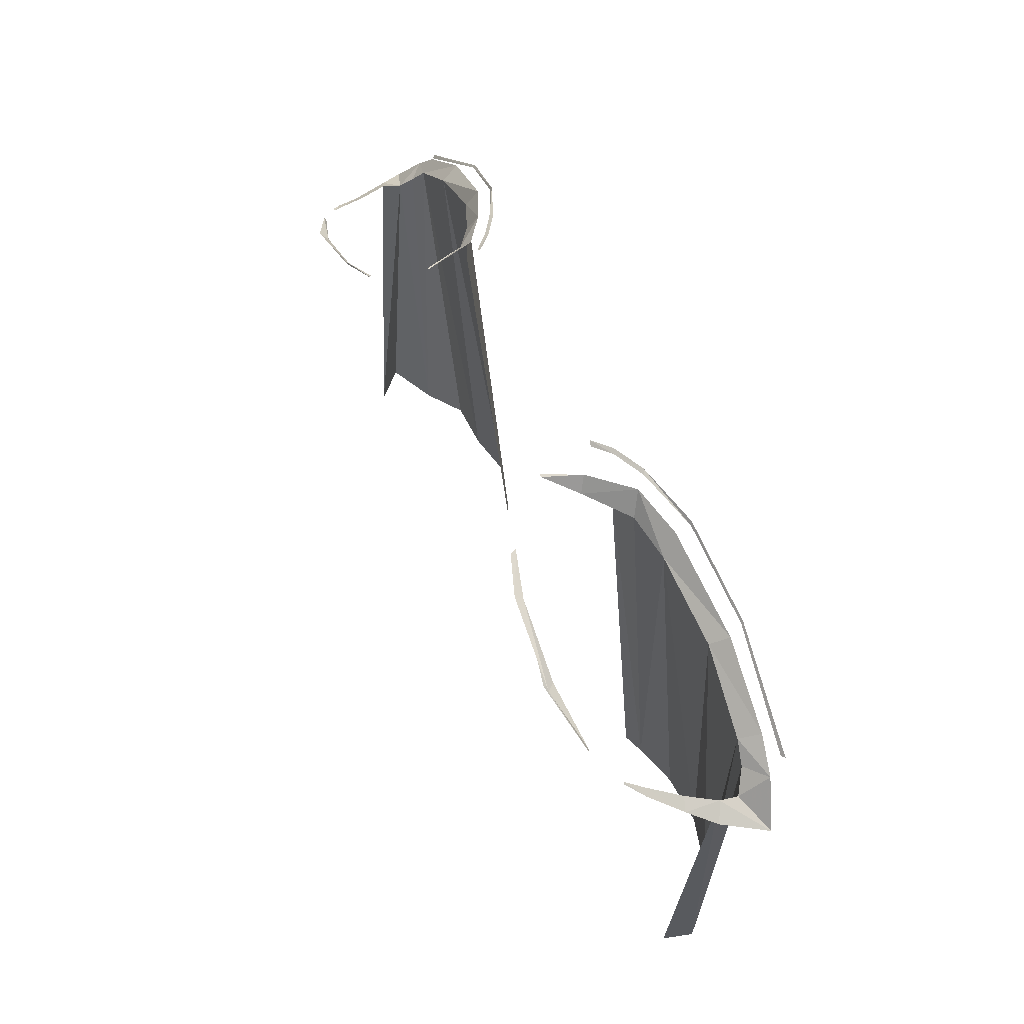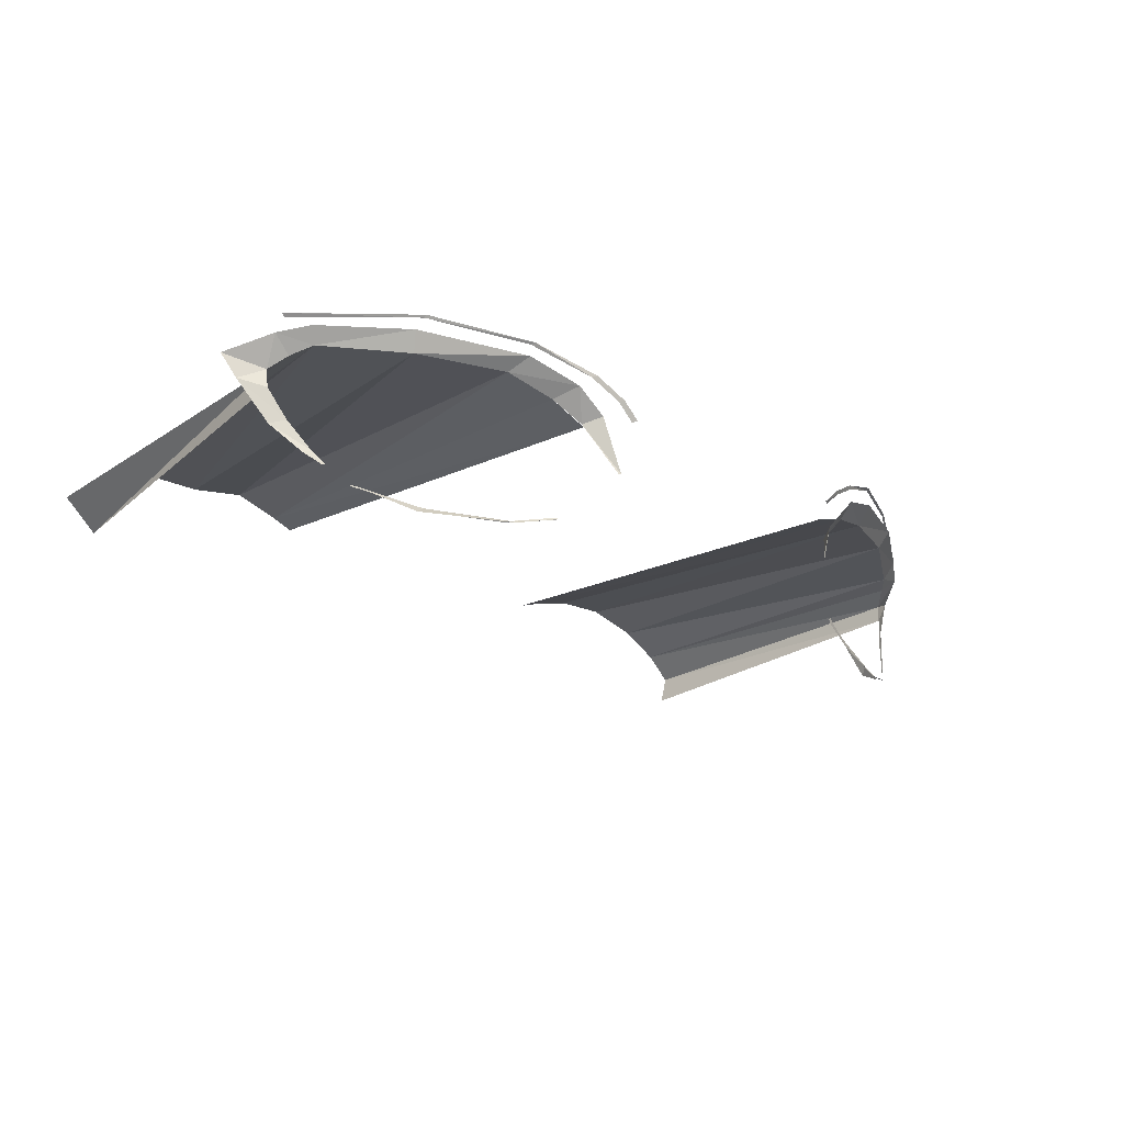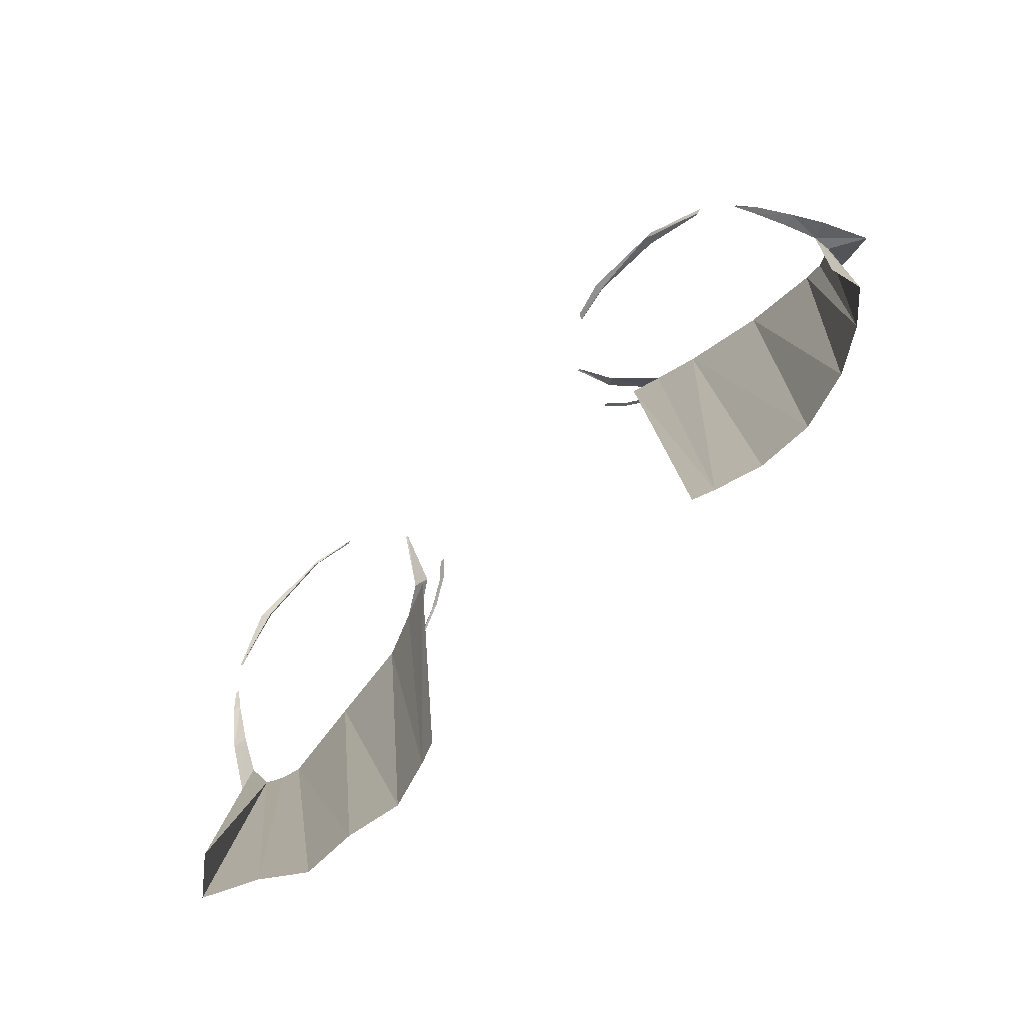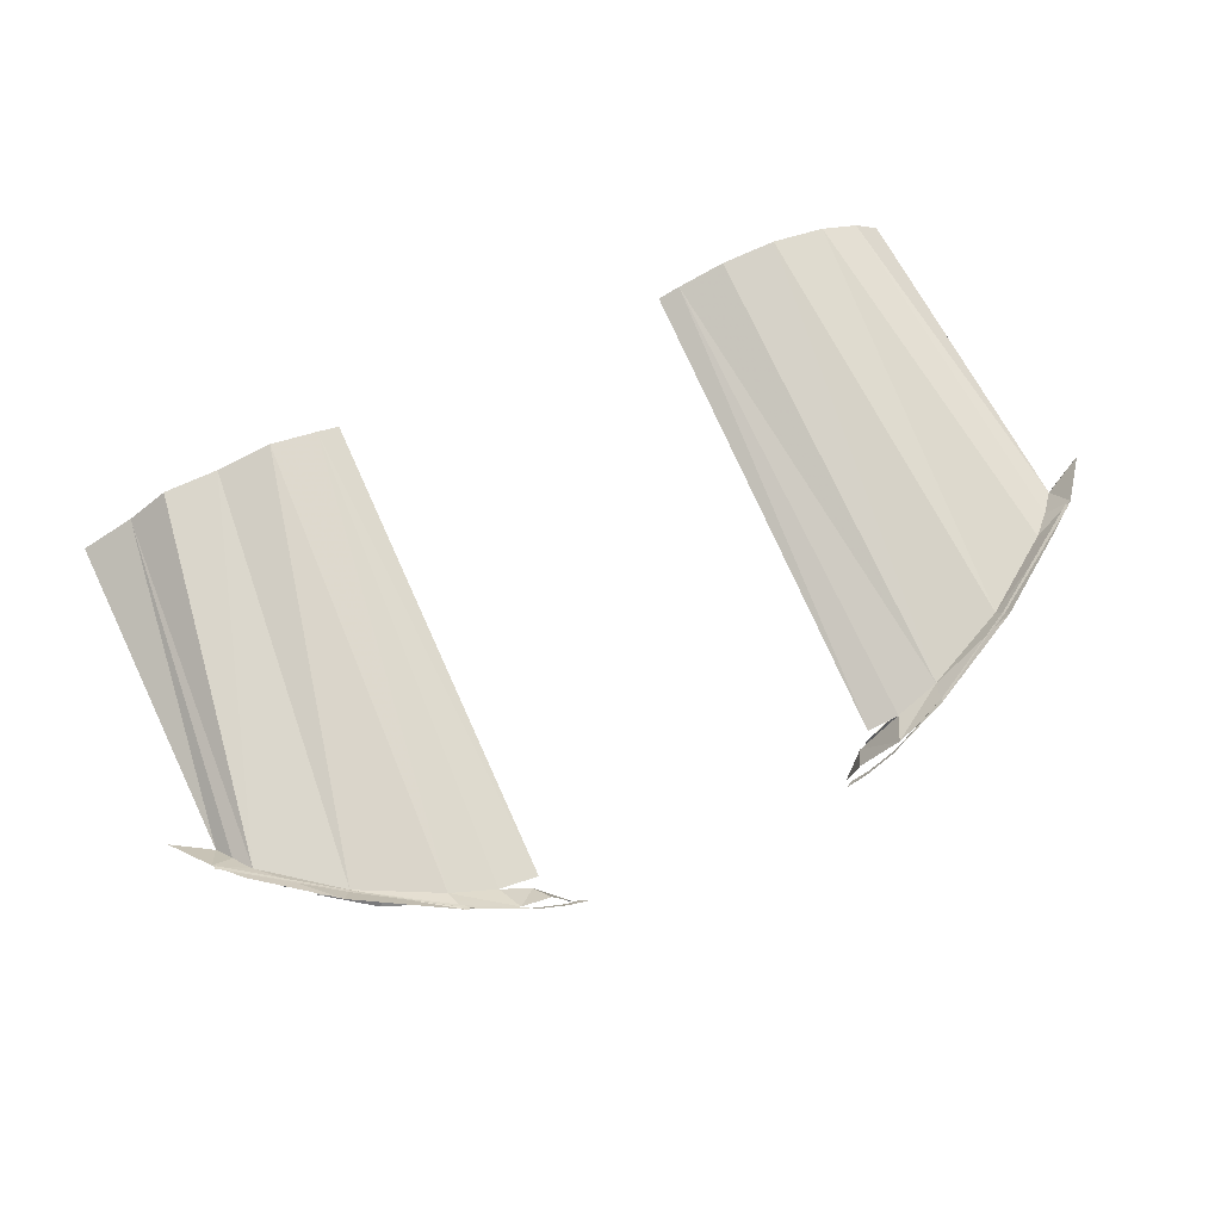
<metadata>
{"format":"obj","ext":"obj","renderer":"f3d","projection":"perspective","resolution":1024,"background":"white","views":[{"elev":53.1,"azim":66.9,"up":"+Z"},{"elev":-22.8,"azim":-42.1,"up":"+Y"},{"elev":-78.0,"azim":44.2,"up":"+Z"},{"elev":71.3,"azim":-23.9,"up":"+Y"}]}
</metadata>
<code>
v 0 207.9 0.13
v 0 207.9 0.13
v 0 207.9 0.13
v 0 207.9 0.13
v 0 207.9 0.13
v 0 207.9 0.13
v 0 207.8 0.13
v 0 207.8 0.13
v 0 207.8 0.13
v 0 207.7 0.13
v 0 207.8 0.13
v 0 207.8 0.13
v 0 207.8 0.13
v 0 207.8 0.13
v 0 207.9 0.13
v 0 207.9 0.13
v 0 207.9 0.13
v 0 207.9 0.13
v 0 207.9 0.13
v 0 207.8 0.13
v 0 207.8 0.13
v 0 207.8 0.13
v 0 207.8 0.13
v 0 207.9 0.13
v 0 207.9 0.13
v 0 207.9 0.13
v 0 207.9 0.13
v 0 208 0.13
v 0 208 0.13
v 0 207.9 0.13
v 0 208 0.13
v 0 208 0.13
v 0 207.9 0.13
v 0 208 0.13
v 0 208 0.13
v 0 207.9 0.13
v 0 207.9 0.13
v 0 207.9 0.13
v 0 207.9 0.13
v 0 207.9 0.13
v 0 207.9 0.13
v 0 207.9 0.13
v 0 207.9 0.13
v 0 207.9 0.13
v 0 207.9 0.13
v 0 207.9 0.13
v 0 207.9 0.13
v 0 207.9 0.13
v 0 207.9 0.13
v 0 207.9 0.13
v 0 207.9 0.13
v 0 207.9 0.13
v 0 207.9 0.13
v 0 207.9 0.13
v 0 207.9 0.13
v 0 207.9 0.13
v 0 207.9 0.13
v 0 208 0.13
v 0 208 0.13
v 0 207.9 0.13
v 0 208 0.13
v 0 208 0.13
v 0 207.9 0.13
v 0 208 0.13
v 0 208 0.13
v 0 207.9 0.13
v 0 207.9 0.13
v 0 207.9 0.13
v 0 207.9 0.13
v 0 207.9 0.13
v 0 207.9 0.13
v 0 207.9 0.13
v 0 207.9 0.13
v 0 207.9 0.13
v 0 207.9 0.13
v 0 207.9 0.13
v 0 207.9 0.13
v 0 207.9 0.13
v 0 207.9 0.13
v 0 207.9 0.13
v 0 207.9 0.13
v 0 207.9 0.13
v 0 207.9 0.13
v 0 207.9 0.13
v 0 207.9 0.13
v 0 207.9 0.13
v 0 207.9 0.13
v 0 207.9 0.13
v 0 207.9 0.13
v 0 207.9 0.13
v 0 207.9 0.13
v 0 207.9 0.13
v 0 207.8 0.13
v 0 207.8 0.13
v 0 207.8 0.13
v 0 207.8 0.13
v 0 207.9 0.13
v 0 207.8 0.13
v 0 207.8 0.13
v 0 207.9 0.13
v 0 207.8 0.13
v 0 207.8 0.13
v 0 207.9 0.13
v 0 207.8 0.13
v 0 207.8 0.13
v 0 207.8 0.13
v 0 207.8 0.13
v 0 207.8 0.13
v 0 207.8 0.13
v 0 207.8 0.13
v 0 207.8 0.13
v 0 207.8 0.13
v 0 207.8 0.13
v 0 207.8 0.13
v 0 207.8 0.13
v 0 207.8 0.13
v 0 207.8 0.13
v 0 207.8 0.13
v 0 207.8 0.13
v 0 207.8 0.13
v 0 207.8 0.13
v 0 207.8 0.13
v 0 207.8 0.13
v 0 207.8 0.13
v 0 207.8 0.13
v 0 207.8 0.13
v 0 207.9 0.13
v 0 207.8 0.13
v 0 207.8 0.13
v 0 207.9 0.13
v 0 207.8 0.13
v 0 207.8 0.13
v 0 207.9 0.13
v 0 207.8 0.13
v 0 207.8 0.13
v 0 207.8 0.13
v 0 207.8 0.13
v 0 207.8 0.13
v 0 207.8 0.13
v 0 207.8 0.13
v 0 207.8 0.13
v 0 207.8 0.13
v 0 207.8 0.13
v 0 207.8 0.13
v 0 207.8 0.13
v 0 207.7 0.13
v 0 207.7 0.13
v 0 207.8 0.13
v 0 207.8 0.13
v 0 207.8 0.13
v 0 207.8 0.13
v 0 207.8 0.13
v 0 207.8 0.13
v 0 207.8 0.13
v 0 207.8 0.13
v 0 207.8 0.13
v 0 207.8 0.13
v 0 207.8 0.13
v 0 207.8 0.13
v 0 207.8 0.13
v 0 207.8 0.13
v 0 207.8 0.13
v 0 207.8 0.13
v 0 207.9 0.13
v 0 207.9 0.13
v 0 207.9 0.13
v 0 207.8 0.13
v 0 207.8 0.13
v 0 207.8 0.13
v 0 207.8 0.13
v 0 207.8 0.13
v 0 207.8 0.13
v 0 207.8 0.13
v 0 207.9 0.13
v 0 207.9 0.13
v 0 207.9 0.13
v 0 207.8 0.13
v 0 207.8 0.13
v 0 207.8 0.13
v 0 207.8 0.13
v 0 207.8 0.13
v 0 207.8 0.13
v 0 207.8 0.13
v 0 207.8 0.13
v 0 207.8 0.13
v 0 207.9 0.13
v 0 207.9 0.13
v 0 207.9 0.13
v 0 207.9 0.13
v 0 207.9 0.13
v 0 207.9 0.13
v 0 207.9 0.13
v 0 207.9 0.13
v 0 207.9 0.13
v 0 207.9 0.13
v 0 207.9 0.13
v 0 207.9 0.13
v 0 207.9 0.13
v 0 207.9 0.13
v 0 207.9 0.13
v 0 207.9 0.13
v 0 207.9 0.13
v 0 207.9 0.13
v 0 207.9 0.13
v 0 207.9 0.13
v 0 207.9 0.13
v 0 207.9 0.13
v 0 207.8 0.13
v -3.27 208.9 8.68
v -3.37 208.9 8.61
v -2.99 208.6 8.6
v -2.88 208.6 8.68
v -3.92 209.3 8.56
v -4.03 209.3 8.49
v -5.23 209.9 8.07
v -5.28 209.8 7.98
v -7.22 210.2 6.93
v -7.23 210.2 6.87
v -9.65 210.1 5.27
v -9.57 210 5.24
v -3.61 208.5 7.78
v -4.49 208.9 7.77
v -4.21 209.8 -2.92
v -3.72 209.6 -2.92
v -4.13 206.3 7.52
v -4.18 206.4 7.53
v -5.09 206.1 7.17
v -5.15 206.1 7.1
v -6.73 206.1 6.33
v -6.75 206.2 6.4
v -8.07 206.5 5.69
v -8.06 206.5 5.7
v -9.54 209 4.66
v -10.39 209.3 4.22
v -10.08 208.8 4.38
v -9.57 208.6 4.77
v -9.07 208 -2.92
v -9.84 208.6 -2.92
v -9.27 209.3 5.03
v -9.68 209.6 5.1
v -8.65 209.2 -2.92
v -8.95 209.5 5.45
v -9.14 209.8 5.65
v -7.75 209.8 -2.92
v -7.3 209.4 6.65
v -7.45 209.8 6.88
v -6.51 209.9 -2.92
v -5.49 209.3 7.5
v -5.31 209.5 8
v -5.26 210.1 -2.92
v -4.22 209.1 8.33
v 4.15 209.3 8.56
v 4.26 209.3 8.49
v 5.51 209.8 7.98
v 5.46 209.9 8.07
v 7.46 210.1 6.87
v 7.45 210.1 6.93
v 5.72 209.1 7.5
v 7.53 209.3 6.65
v 7.68 209.7 6.88
v 5.55 209.4 8
v 4.45 209.1 8.33
v 4.72 208.9 7.77
v -3.82 208.5 7.95
v -3.54 208.6 8.31
v 3.5 208.9 8.68
v 3.6 208.9 8.61
v 3.64 208.2 8.31
v 3.83 208.1 7.95
v -8.92 207.1 5.21
v -8.63 206.9 5.45
v -8.54 206.9 5.47
v -8.77 207.2 5.29
v -9.47 207.8 4.73
v -9.19 207.9 4.97
v -3.08 207.4 8.36
v -3.14 207.4 8.34
v -8.09 206.5 5.78
v -6.95 206 6.47
v -5.02 206.1 7.25
v -4.12 206.3 7.57
v 9.93 208.6 4.6
v 9.64 207.9 4.8
v 9.92 207.8 4.64
v 10.31 208.4 4.34
v 10.79 209.4 4.17
v 9.98 209 4.57
v 9.8 210 5.24
v 9.88 210.1 5.27
v 9.18 209.3 5.45
v 9.37 209.7 5.65
v 3.11 208.6 8.68
v 3.22 208.6 8.6
v 4.02 208.7 7.78
v 3.95 209.6 -2.92
v 4.44 209.8 -2.92
v 4.36 206.4 7.52
v 5.38 206.1 7.1
v 5.32 206.1 7.17
v 4.41 206.2 7.53
v 6.96 205.9 6.33
v 6.98 206.1 6.4
v 8.3 206.3 5.69
v 8.29 206.3 5.7
v 9.47 208.8 -2.92
v 9.3 208.1 -2.92
v 10.09 209.6 5.1
v 9.59 209.2 5.03
v 8.88 209.3 -2.92
v 7.98 209.8 -2.92
v 6.74 210.2 -2.92
v 5.5 210.1 -2.92
v 9.45 207.1 5
v 9.3 207.2 5.08
v 9.08 206.8 5.26
v 9.12 206.7 5.23
v 3.31 207.4 8.36
v 3.37 207.4 8.34
v 7.18 205.9 6.47
v 8.45 206.2 5.78
v 5.25 206 7.25
v 4.35 206.4 7.57
f 1 2 3
f 1 3 4
f 1 2 5
f 1 5 6
f 6 7 8
f 6 8 5
f 7 8 9
f 7 9 10
f 10 11 12
f 10 12 9
f 11 12 13
f 11 13 14
f 14 13 15
f 14 15 16
f 16 15 3
f 16 3 4
f 2 17 18
f 2 18 3
f 2 17 19
f 2 19 5
f 5 19 20
f 5 20 8
f 8 20 21
f 8 21 9
f 9 12 22
f 9 22 21
f 12 22 23
f 12 23 13
f 13 23 24
f 13 24 15
f 15 24 18
f 15 18 3
f 17 25 26
f 17 26 18
f 17 25 27
f 17 27 19
f 25 28 29
f 25 29 26
f 25 28 30
f 25 30 27
f 28 31 32
f 28 32 29
f 28 31 33
f 28 33 30
f 31 34 35
f 31 35 32
f 31 34 36
f 31 36 33
f 34 37 38
f 34 38 35
f 34 37 39
f 34 39 36
f 37 40 41
f 37 41 38
f 37 40 42
f 37 42 39
f 40 43 44
f 40 44 41
f 40 43 45
f 40 45 42
f 46 47 44
f 46 44 43
f 46 48 45
f 46 45 43
f 46 49 50
f 46 50 47
f 46 49 51
f 46 51 48
f 52 49 50
f 52 50 53
f 52 54 51
f 52 51 49
f 55 52 53
f 55 53 56
f 55 57 54
f 55 54 52
f 58 55 56
f 58 56 59
f 58 60 57
f 58 57 55
f 61 58 59
f 61 59 62
f 61 63 60
f 61 60 58
f 64 61 62
f 64 62 65
f 64 66 63
f 64 63 61
f 67 64 65
f 67 65 68
f 67 69 66
f 67 66 64
f 70 67 68
f 70 68 71
f 70 72 69
f 70 69 67
f 73 70 71
f 73 71 74
f 73 75 72
f 73 72 70
f 76 73 74
f 76 74 77
f 76 78 75
f 76 75 73
f 76 77 79
f 76 79 80
f 76 80 81
f 76 81 78
f 79 82 83
f 79 83 80
f 81 80 83
f 81 83 84
f 82 85 86
f 82 86 83
f 84 83 86
f 84 86 87
f 85 88 89
f 85 89 86
f 90 87 86
f 90 86 89
f 88 91 92
f 88 92 89
f 90 89 92
f 90 92 93
f 20 94 95
f 20 95 21
f 21 22 96
f 21 96 95
f 94 97 98
f 94 98 95
f 95 96 99
f 95 99 98
f 97 100 101
f 97 101 98
f 98 99 102
f 98 102 101
f 100 103 104
f 100 104 101
f 101 102 105
f 101 105 104
f 103 106 107
f 103 107 104
f 104 105 108
f 104 108 107
f 106 109 110
f 106 110 107
f 107 108 111
f 107 111 110
f 109 112 113
f 109 113 110
f 110 111 114
f 110 114 113
f 115 113 112
f 115 112 116
f 115 113 114
f 115 114 117
f 115 116 118
f 115 118 119
f 115 117 120
f 115 120 119
f 121 122 119
f 121 119 118
f 122 123 120
f 122 120 119
f 124 125 122
f 124 122 121
f 125 126 123
f 125 123 122
f 127 128 125
f 127 125 124
f 128 129 126
f 128 126 125
f 130 131 128
f 130 128 127
f 131 132 129
f 131 129 128
f 133 134 131
f 133 131 130
f 134 135 132
f 134 132 131
f 136 137 134
f 136 134 133
f 137 138 135
f 137 135 134
f 139 140 137
f 139 137 136
f 140 141 138
f 140 138 137
f 142 143 140
f 142 140 139
f 143 144 141
f 143 141 140
f 145 146 143
f 145 143 142
f 146 147 144
f 146 144 143
f 145 148 149
f 145 149 146
f 146 149 150
f 146 150 147
f 148 151 152
f 148 152 149
f 149 152 153
f 149 153 150
f 151 154 155
f 151 155 152
f 152 155 156
f 152 156 153
f 157 158 155
f 157 155 154
f 155 158 159
f 155 159 156
f 157 160 161
f 157 161 158
f 158 161 162
f 158 162 159
f 22 96 163
f 22 163 23
f 96 99 164
f 96 164 163
f 99 102 165
f 99 165 164
f 102 105 166
f 102 166 165
f 105 108 167
f 105 167 166
f 108 111 168
f 108 168 167
f 111 114 169
f 111 169 168
f 117 170 169
f 117 169 114
f 117 120 171
f 117 171 170
f 123 172 171
f 123 171 120
f 126 173 172
f 126 172 123
f 129 174 173
f 129 173 126
f 132 175 174
f 132 174 129
f 135 176 175
f 135 175 132
f 138 177 176
f 138 176 135
f 141 178 177
f 141 177 138
f 144 179 178
f 144 178 141
f 147 180 179
f 147 179 144
f 147 150 181
f 147 181 180
f 150 153 182
f 150 182 181
f 153 156 183
f 153 183 182
f 156 159 184
f 156 184 183
f 185 184 159
f 185 159 162
f 23 163 186
f 23 186 24
f 163 164 187
f 163 187 186
f 164 165 188
f 164 188 187
f 165 166 189
f 165 189 188
f 166 167 190
f 166 190 189
f 167 168 191
f 167 191 190
f 168 169 192
f 168 192 191
f 170 193 192
f 170 192 169
f 170 171 194
f 170 194 193
f 172 195 194
f 172 194 171
f 173 196 195
f 173 195 172
f 174 197 196
f 174 196 173
f 175 198 197
f 175 197 174
f 176 199 198
f 176 198 175
f 177 200 199
f 177 199 176
f 178 201 200
f 178 200 177
f 179 202 201
f 179 201 178
f 180 203 202
f 180 202 179
f 180 181 204
f 180 204 203
f 181 182 205
f 181 205 204
f 182 183 206
f 182 206 205
f 183 184 207
f 183 207 206
f 185 208 207
f 185 207 184
f 185 160 93
f 185 93 208
f 185 162 161
f 185 161 160
f 157 90 93
f 157 93 160
f 157 154 87
f 157 87 90
f 84 87 154
f 84 154 151
f 81 84 151
f 81 151 148
f 78 81 148
f 78 148 145
f 78 145 142
f 78 142 75
f 75 142 139
f 75 139 72
f 72 139 136
f 72 136 69
f 69 136 133
f 69 133 66
f 66 133 130
f 66 130 63
f 63 130 127
f 63 127 60
f 60 127 124
f 60 124 57
f 57 124 121
f 57 121 54
f 54 121 118
f 54 118 51
f 116 48 51
f 116 51 118
f 116 112 45
f 116 45 48
f 42 45 112
f 42 112 109
f 39 42 109
f 39 109 106
f 36 39 106
f 36 106 103
f 33 36 103
f 33 103 100
f 30 33 100
f 30 100 97
f 27 30 97
f 27 97 94
f 19 27 94
f 19 94 20
f 24 186 26
f 24 26 18
f 186 187 29
f 186 29 26
f 187 188 32
f 187 32 29
f 188 189 35
f 188 35 32
f 189 190 38
f 189 38 35
f 190 191 41
f 190 41 38
f 191 192 44
f 191 44 41
f 193 47 44
f 193 44 192
f 193 194 50
f 193 50 47
f 195 53 50
f 195 50 194
f 196 56 53
f 196 53 195
f 197 59 56
f 197 56 196
f 198 62 59
f 198 59 197
f 199 65 62
f 199 62 198
f 200 68 65
f 200 65 199
f 201 71 68
f 201 68 200
f 202 74 71
f 202 71 201
f 203 77 74
f 203 74 202
f 203 204 79
f 203 79 77
f 204 205 82
f 204 82 79
f 205 206 85
f 205 85 82
f 206 207 88
f 206 88 85
f 208 91 88
f 208 88 207
f 208 93 92
f 208 92 91
f 209 210 211
f 209 211 212
f 209 213 214
f 209 214 210
f 215 216 214
f 215 214 213
f 215 217 218
f 215 218 216
f 219 220 218
f 219 218 217
f 221 222 223
f 221 223 224
f 225 226 227
f 225 227 228
f 229 228 227
f 229 227 230
f 231 229 230
f 231 230 232
f 233 234 235
f 233 235 236
f 233 236 237
f 233 237 238
f 233 239 240
f 233 240 234
f 233 238 241
f 233 241 239
f 242 243 240
f 242 240 239
f 242 239 241
f 242 241 244
f 242 245 246
f 242 246 243
f 242 244 247
f 242 247 245
f 245 248 249
f 245 249 246
f 245 247 250
f 245 250 248
f 248 250 223
f 248 223 222
f 248 222 251
f 248 251 249
f 252 253 254
f 252 254 255
f 255 254 256
f 255 256 257
f 258 259 260
f 258 260 261
f 258 261 262
f 258 262 263
f 251 222 264
f 251 264 265
f 252 266 267
f 252 267 253
f 262 268 269
f 262 269 263
f 270 271 272
f 270 272 273
f 274 270 273
f 274 273 275
f 235 274 275
f 235 275 236
f 276 265 264
f 276 264 277
f 230 232 278
f 230 278 279
f 230 279 280
f 230 280 227
f 227 280 281
f 227 281 226
f 282 283 284
f 282 284 285
f 282 285 286
f 282 286 287
f 257 256 288
f 257 288 289
f 259 290 291
f 259 291 260
f 292 293 267
f 292 267 266
f 294 295 296
f 294 296 263
f 297 298 299
f 297 299 300
f 298 301 302
f 298 302 299
f 303 304 302
f 303 302 301
f 282 287 305
f 282 305 306
f 287 286 307
f 287 307 308
f 287 308 309
f 287 309 305
f 290 308 307
f 290 307 291
f 290 310 309
f 290 309 308
f 259 311 310
f 259 310 290
f 258 312 311
f 258 311 259
f 258 263 296
f 258 296 312
f 313 314 315
f 313 315 316
f 284 283 314
f 284 314 313
f 268 317 318
f 268 318 269
f 319 320 304
f 319 304 302
f 319 302 299
f 319 299 321
f 321 299 300
f 321 300 322

</code>
